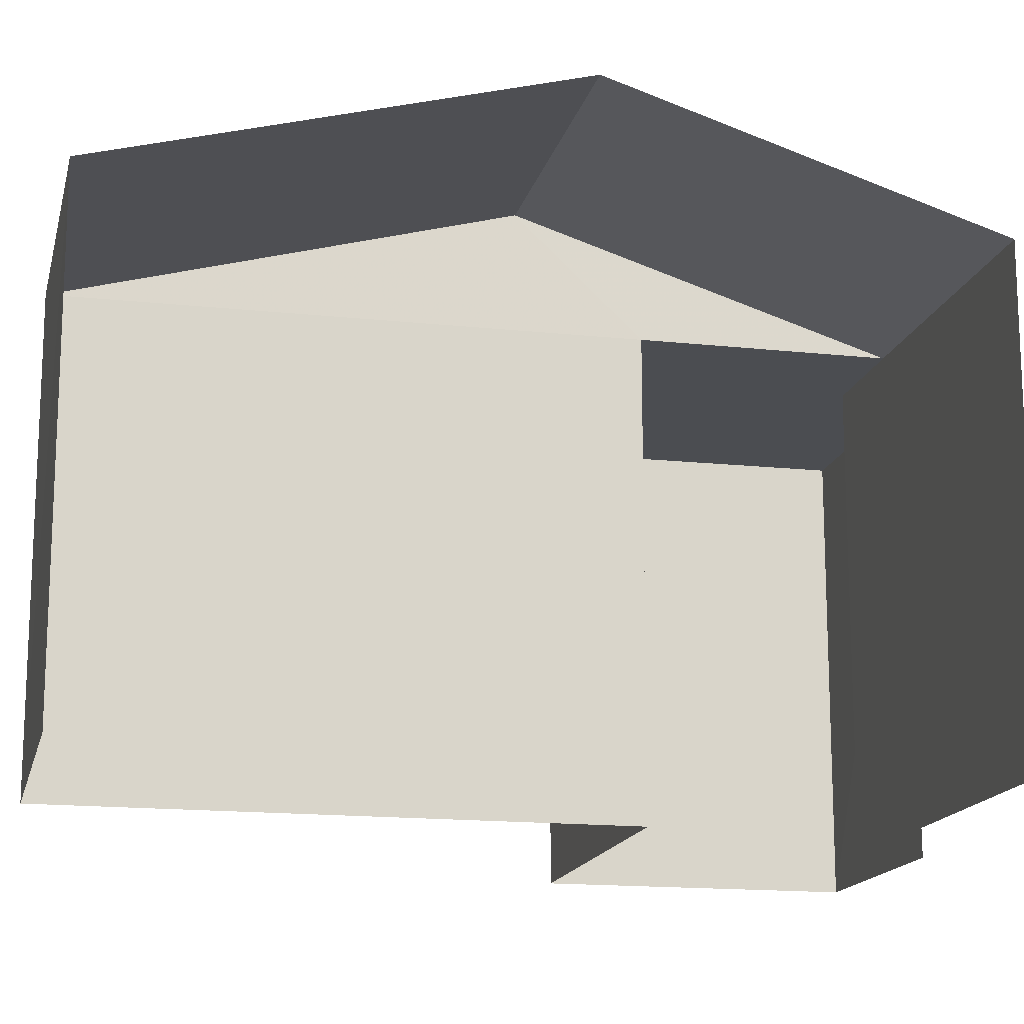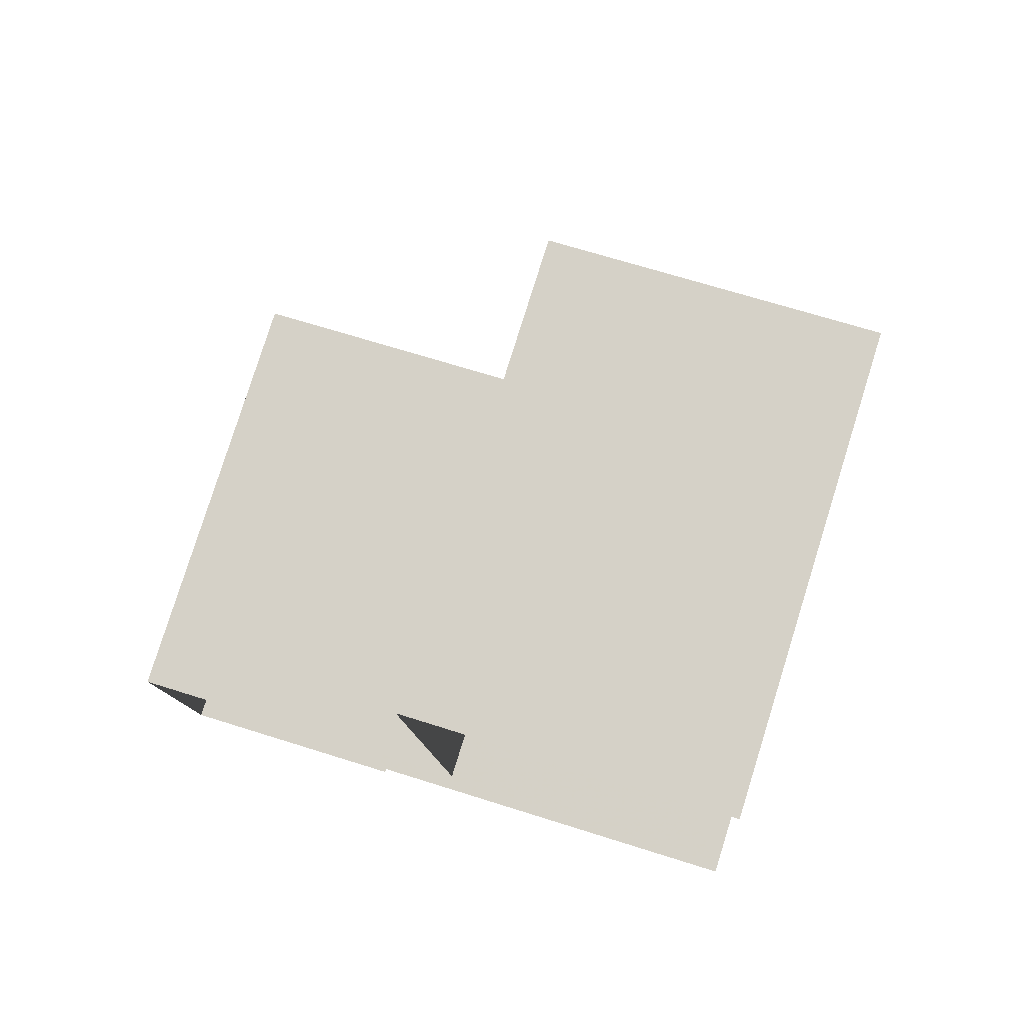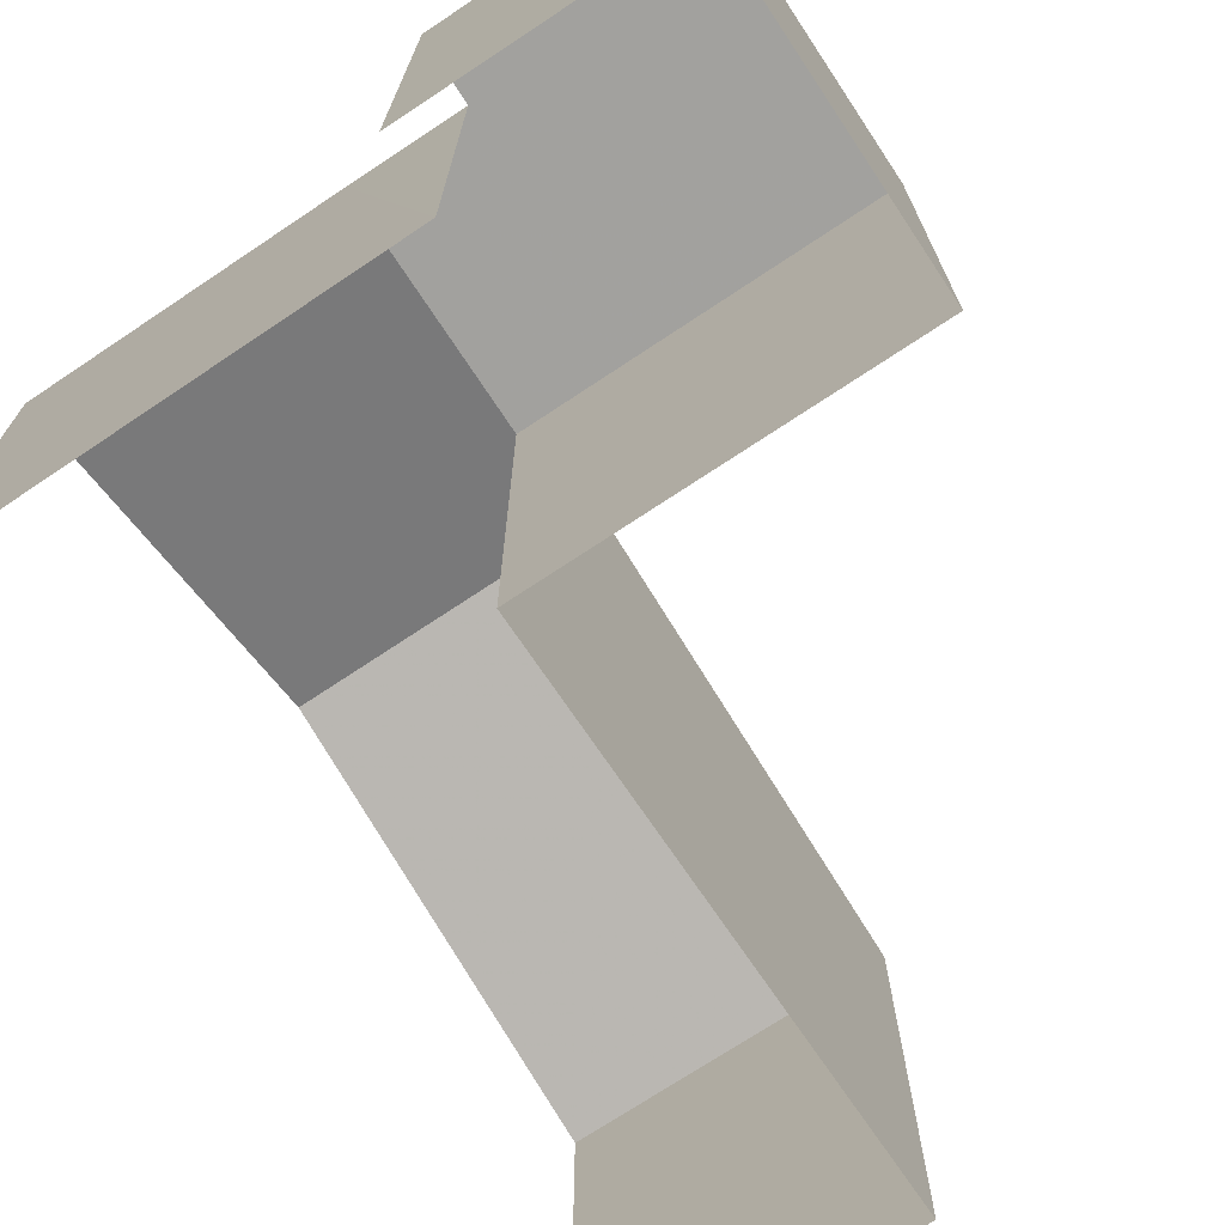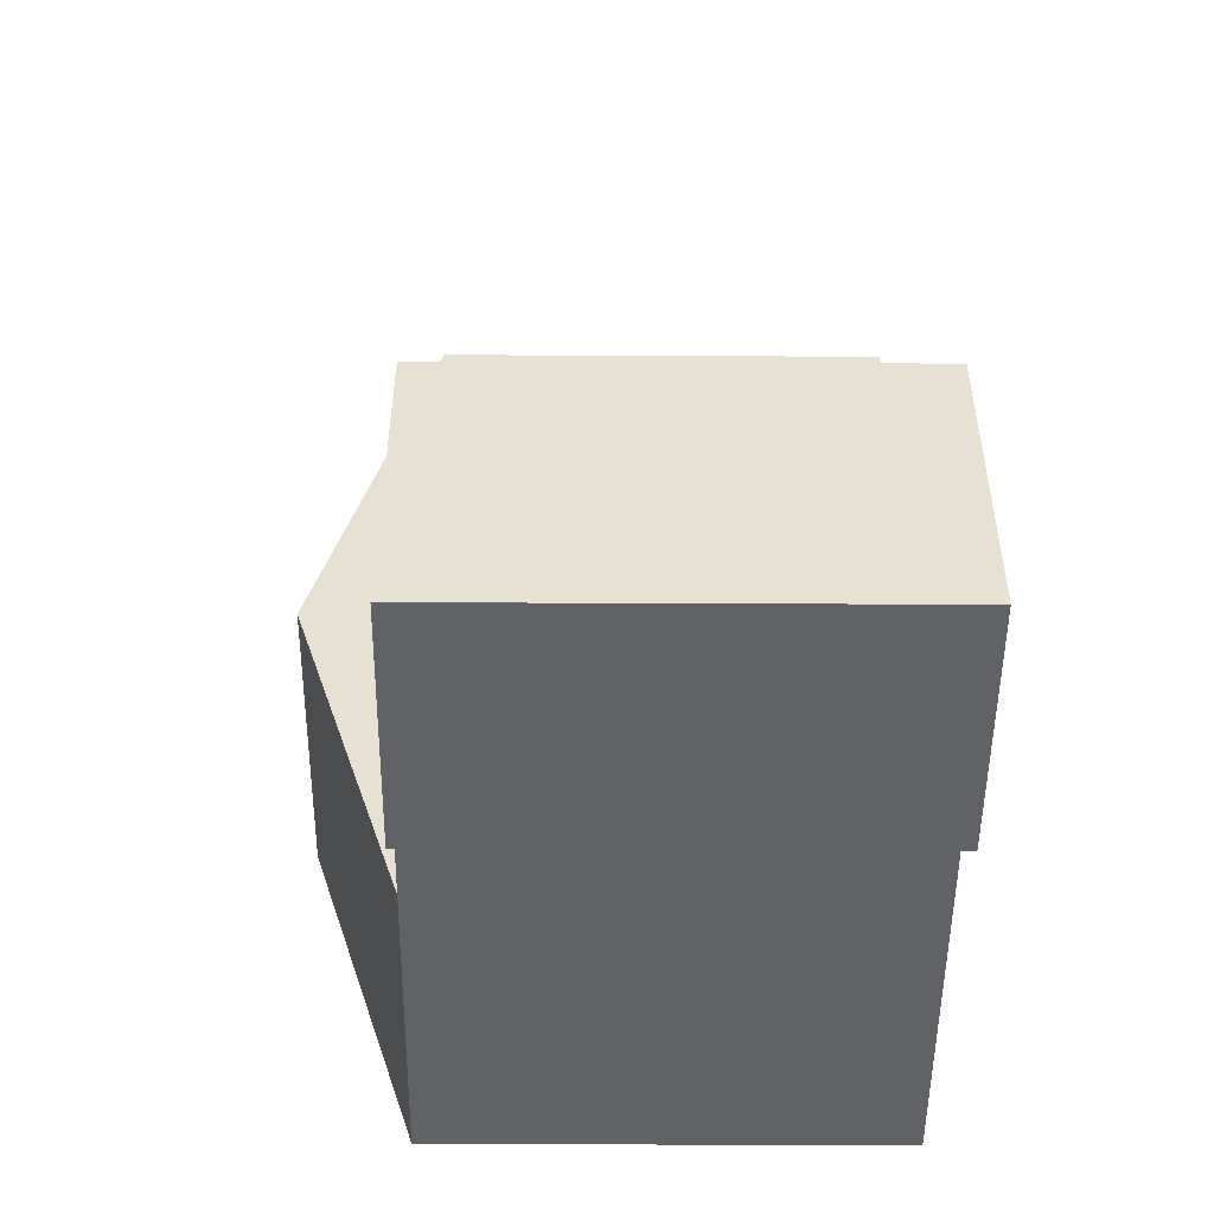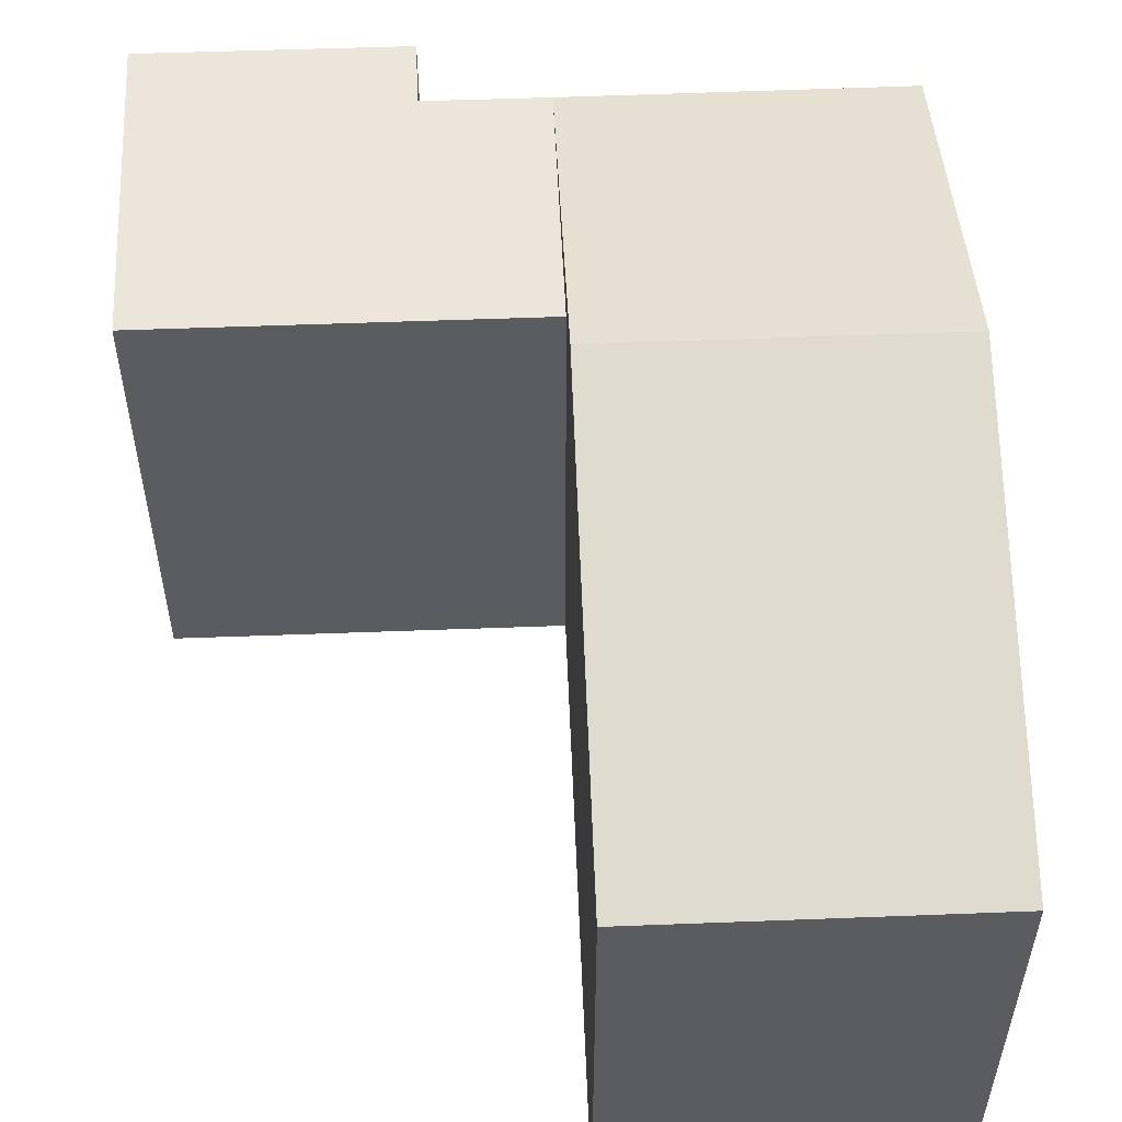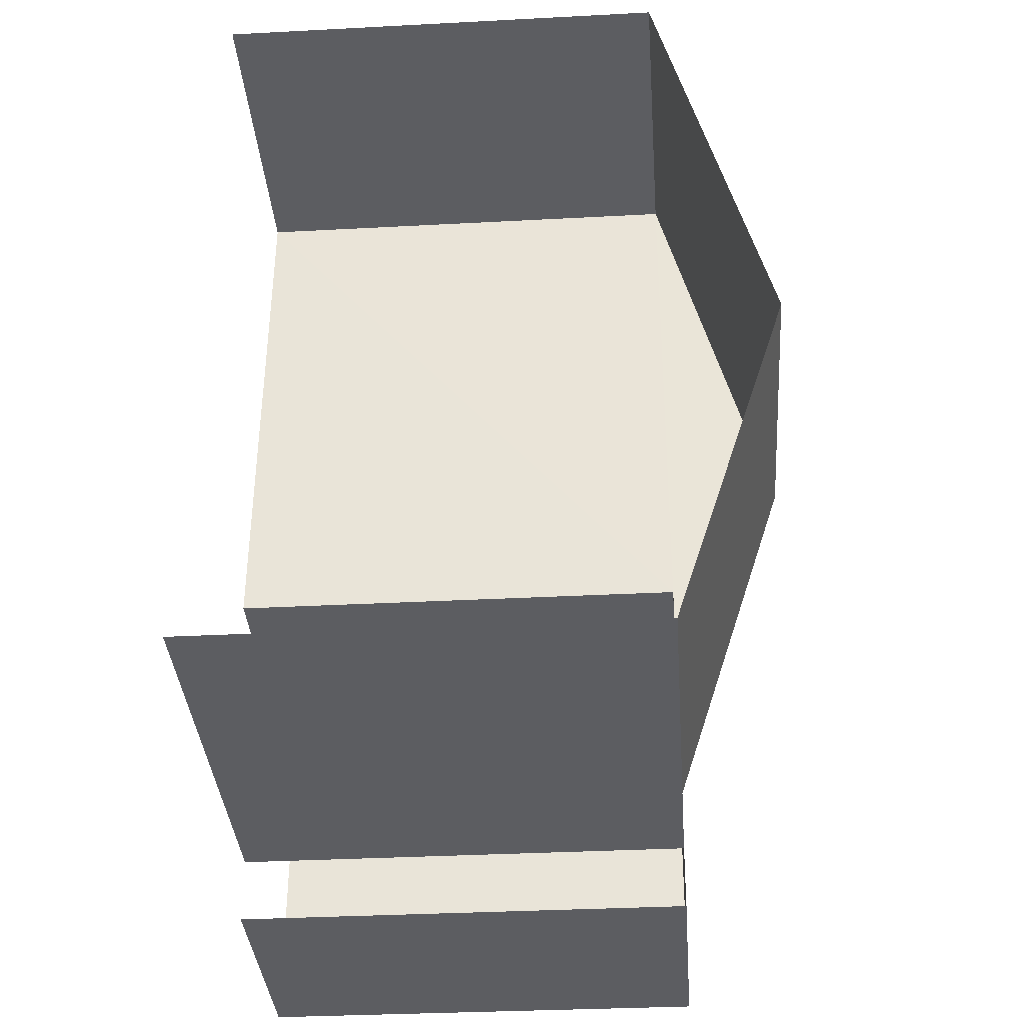
<metadata>
{"format":"obj","ext":"obj","renderer":"f3d","projection":"perspective","resolution":1024,"background":"white","views":[{"elev":-15.9,"azim":-106.6,"up":"+Z"},{"elev":78.7,"azim":-162.6,"up":"+Y"},{"elev":-72.1,"azim":30.0,"up":"+Z"},{"elev":-54.4,"azim":89.5,"up":"+Y"},{"elev":55.7,"azim":174.0,"up":"+Z"},{"elev":-32.6,"azim":-85.7,"up":"+Y"}]}
</metadata>
<code>
v -3.734e+05 -1.052e+05 22.19
v -3.734e+05 -1.052e+05 22.19
v -3.734e+05 -1.052e+05 22.19
v -3.734e+05 -1.052e+05 22.19
v -3.734e+05 -1.052e+05 22.19
v -3.734e+05 -1.052e+05 22.19
v -3.734e+05 -1.052e+05 22.19
v -3.734e+05 -1.052e+05 22.19
v -3.734e+05 -1.052e+05 29.94
v -3.734e+05 -1.052e+05 29.93
v -3.734e+05 -1.052e+05 29.93
v -3.734e+05 -1.052e+05 29.93
v -3.734e+05 -1.052e+05 29.93
v -3.734e+05 -1.052e+05 29.93
v -3.734e+05 -1.052e+05 31.87
v -3.734e+05 -1.052e+05 29.94
v -3.734e+05 -1.052e+05 31.87
v -3.734e+05 -1.052e+05 29.93
v -3.734e+05 -1.052e+05 29.93
f 1 2 3
f 3 2 4
f 5 2 6
f 7 5 6
f 4 2 5
f 8 5 7
f 18 3 15
f 3 4 15
f 4 16 15
f 9 5 8
f 9 11 5
f 9 10 11
f 10 12 11
f 11 13 14
f 11 12 13
f 15 16 14
f 17 15 14
f 17 18 15
f 17 19 18
f 10 7 6
f 12 10 6
f 18 1 3
f 18 19 1
f 13 19 17
f 17 14 13
f 13 1 19
f 2 1 13
f 16 4 14
f 14 5 11
f 14 4 5
f 9 8 7
f 10 9 7
f 13 12 6
f 2 13 6

</code>
